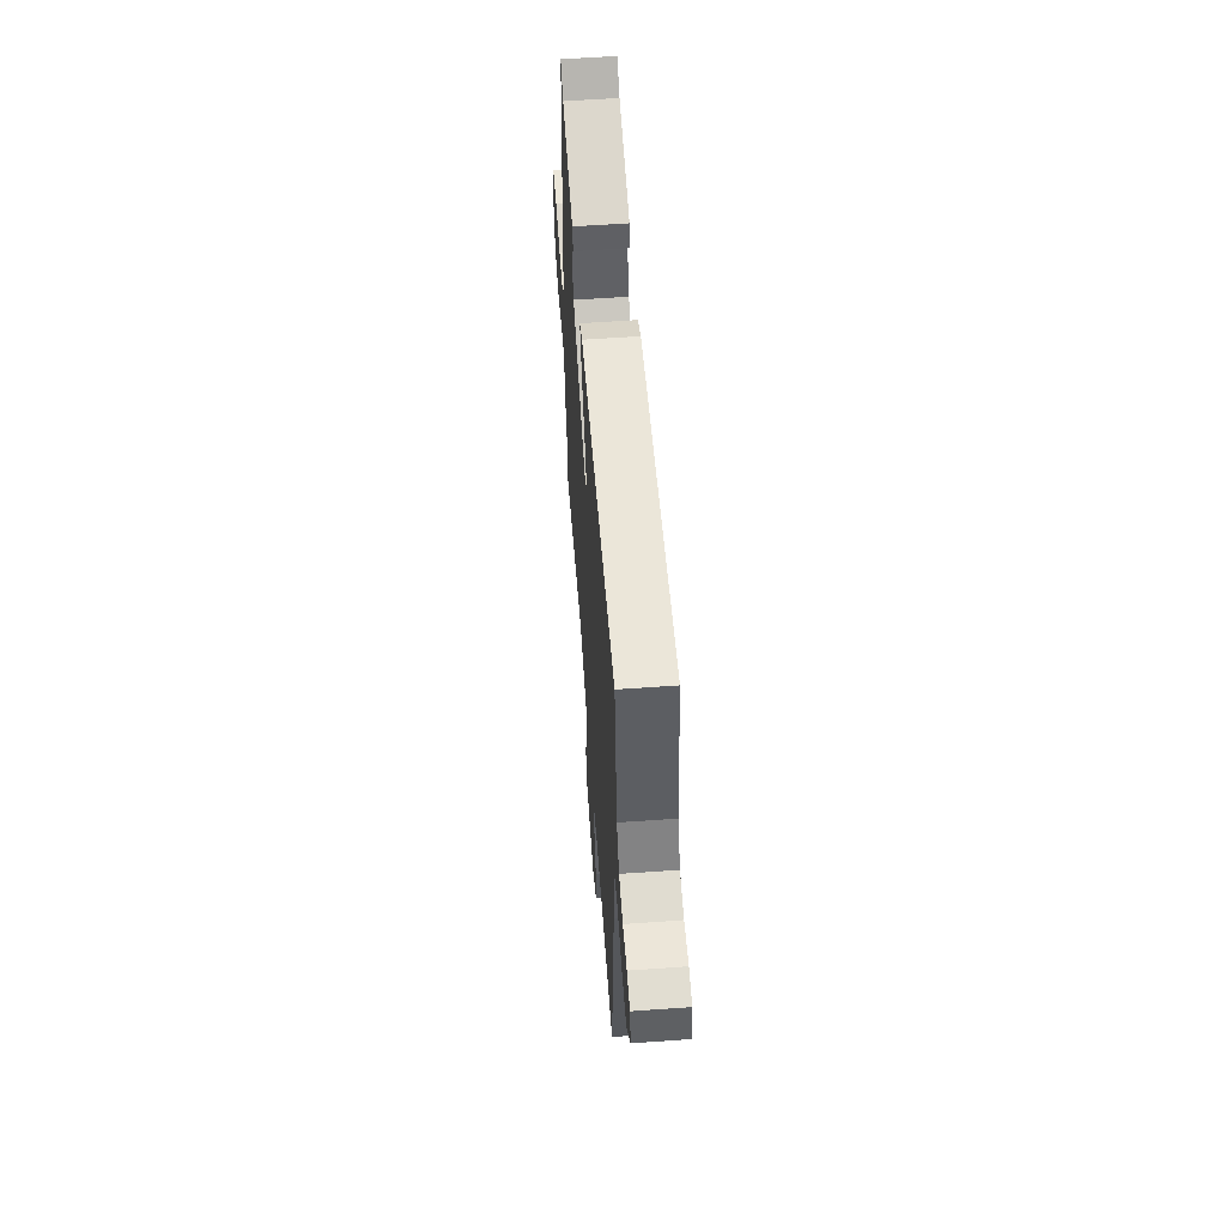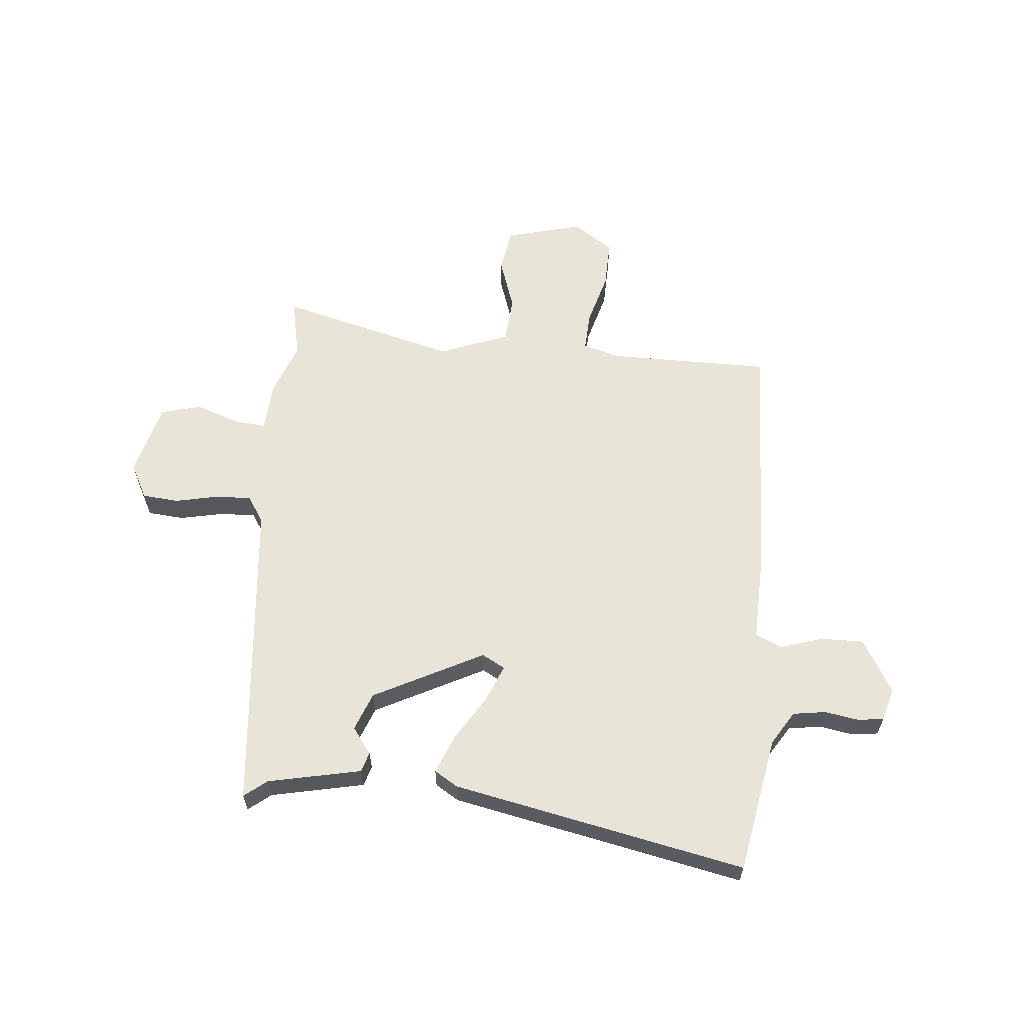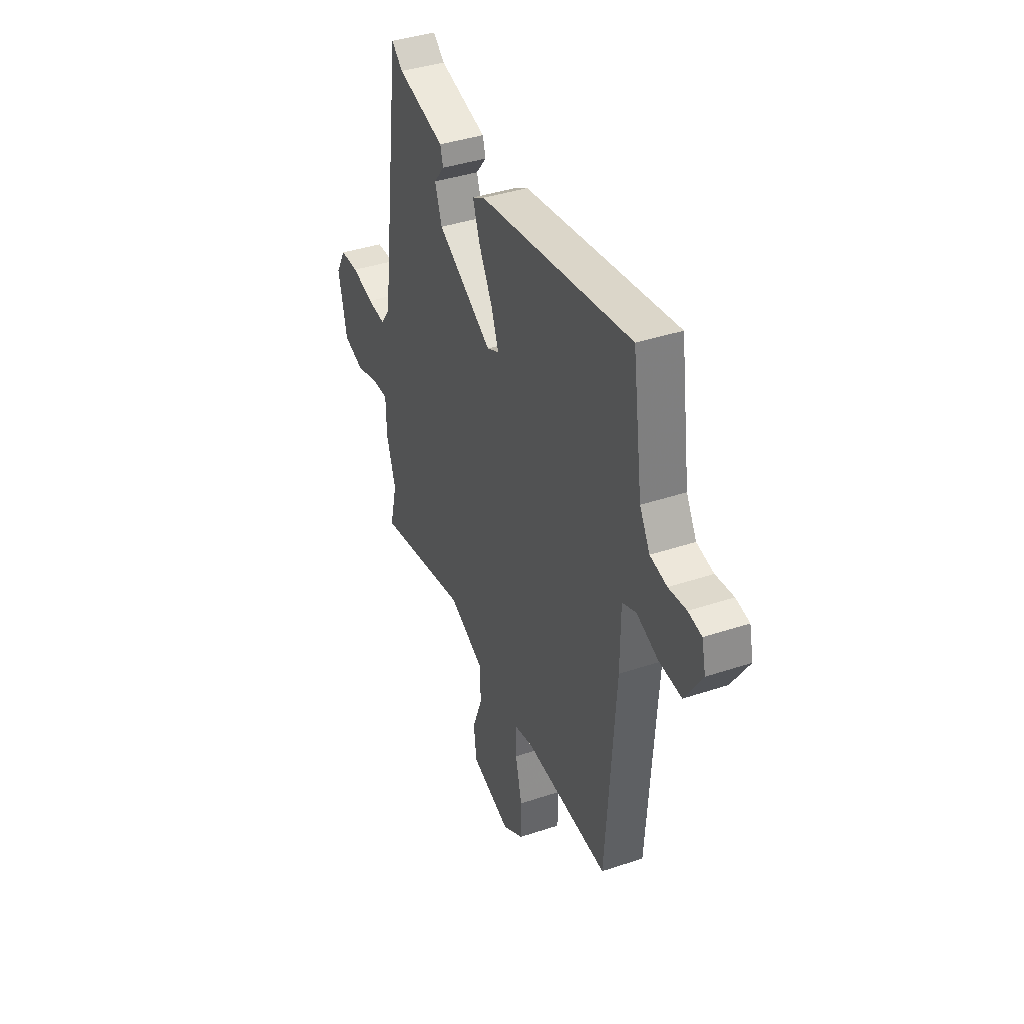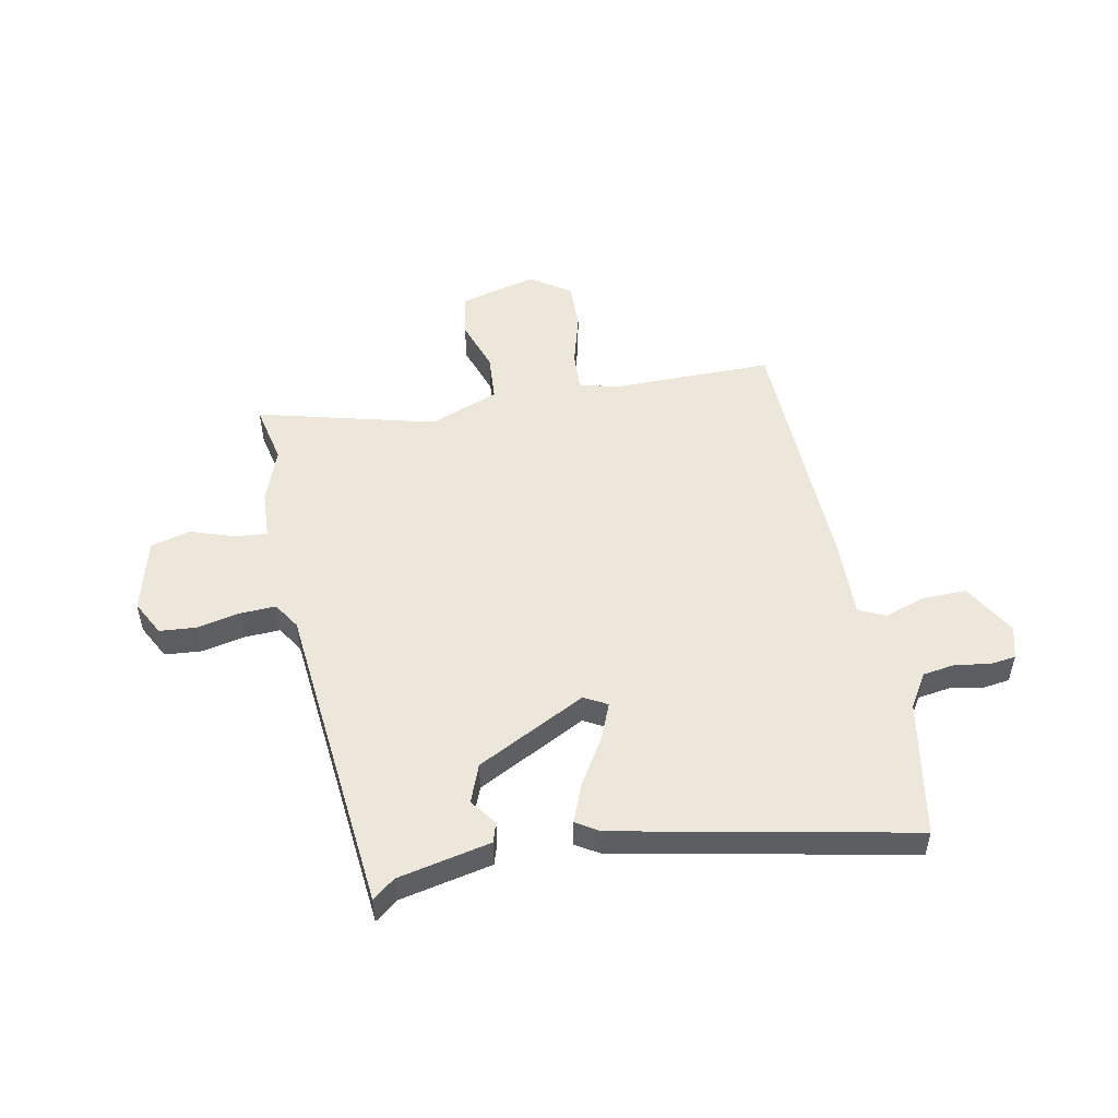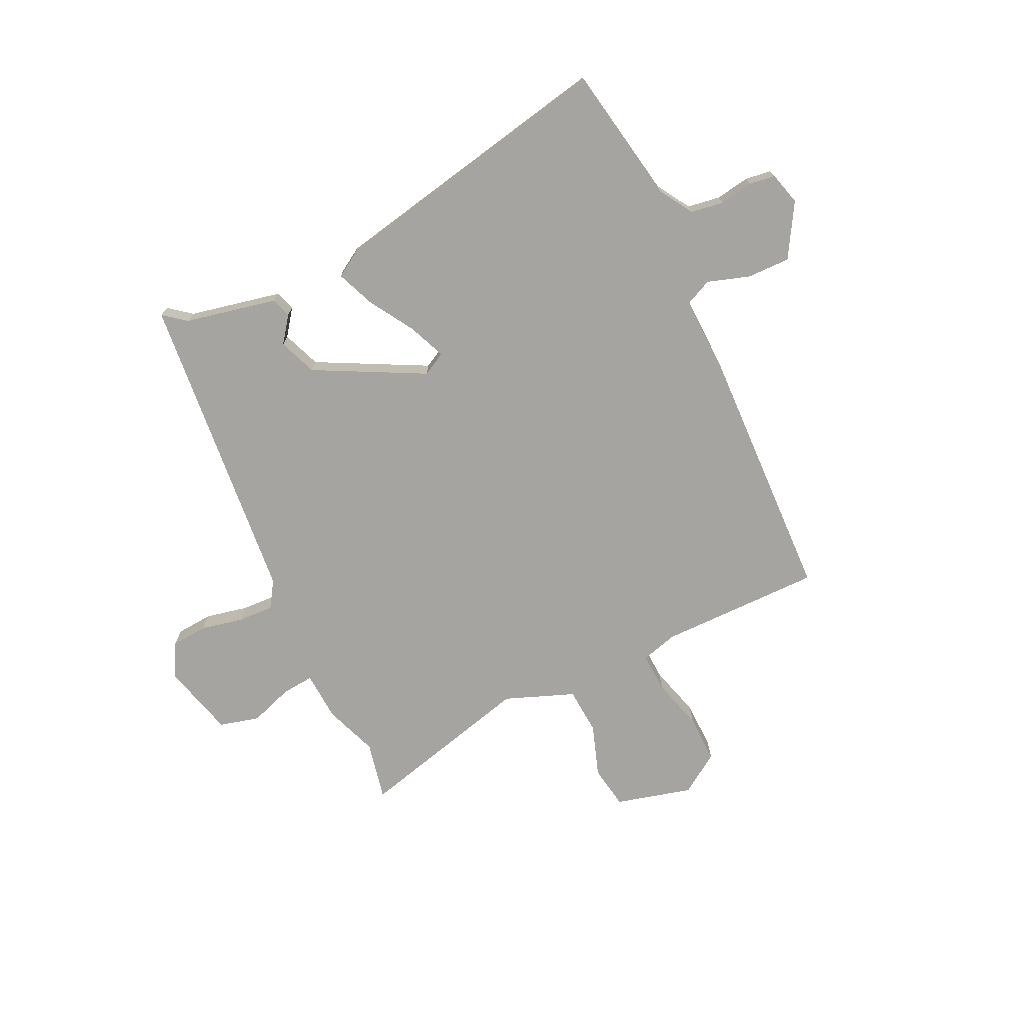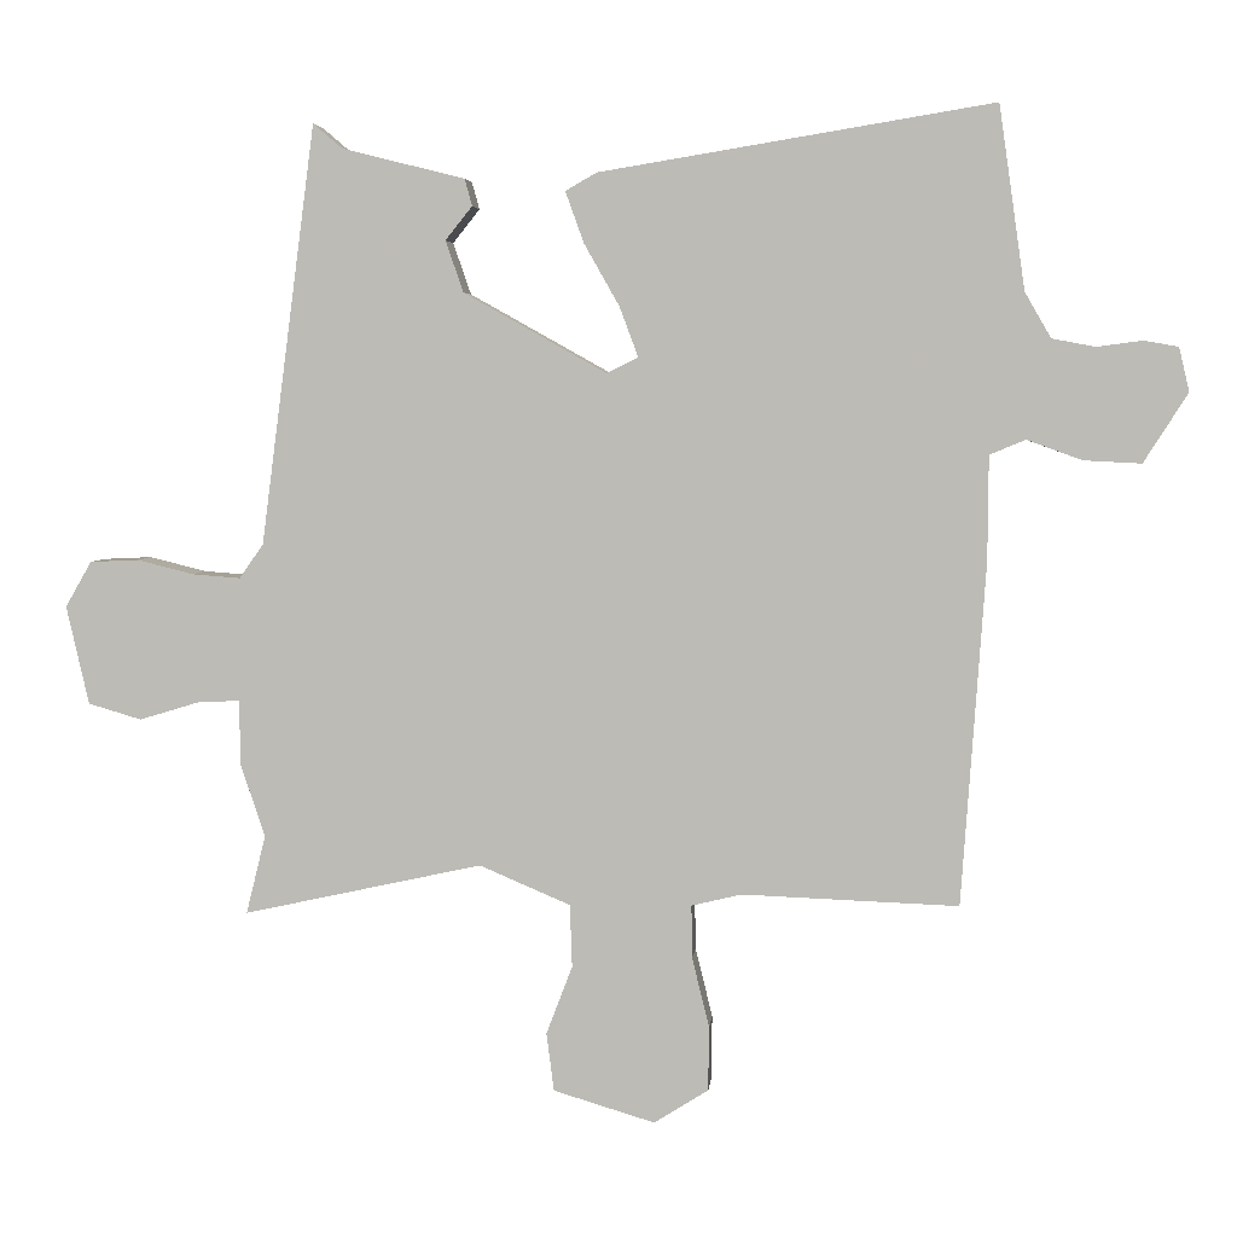
<metadata>
{"format":"obj","ext":"obj","renderer":"f3d","projection":"perspective","resolution":1024,"background":"white","views":[{"elev":59.1,"azim":85.8,"up":"+Z"},{"elev":61.3,"azim":7.3,"up":"+Y"},{"elev":39.7,"azim":67.5,"up":"+Z"},{"elev":51.7,"azim":-9.1,"up":"+Y"},{"elev":-73.2,"azim":27.4,"up":"+Y"},{"elev":4.4,"azim":5.3,"up":"+Z"}]}
</metadata>
<code>
v -0.507 0.07 -0.528
v -0.481 0.07 -0.423
v -0.513 0.07 -0.326
v -0.515 0.07 -0.238
v -0.572 0.07 -0.241
v -0.651 0.07 -0.265
v -0.722 0.07 -0.244
v -0.752 0.07 -0.112
v -0.717 0.07 -0.051
v -0.652 0.07 -0.048
v -0.576 0.07 -0.067
v -0.512 0.07 -0.072
v -0.48 0.07 -0.026
v -0.407 0.07 0.534
v -0.368 0.07 0.501
v -0.204 0.07 0.46
v -0.194 0.07 0.424
v -0.23 0.07 0.379
v -0.206 0.07 0.31
v -0.015 0.07 0.203
v 0.027 0.07 0.224
v 0.002 0.07 0.291
v -0.045 0.07 0.374
v -0.07 0.07 0.443
v -0.028 0.07 0.467
v 0.498 0.07 0.554
v 0.533 0.07 0.309
v 0.568 0.07 0.248
v 0.626 0.07 0.237
v 0.687 0.07 0.245
v 0.733 0.07 0.237
v 0.747 0.07 0.178
v 0.688 0.07 0.085
v 0.611 0.07 0.089
v 0.537 0.07 0.116
v 0.489 0.07 0.096
v 0.488 0.07 -0.044
v 0.456 0.07 -0.503
v 0.166 0.07 -0.492
v 0.099 0.07 -0.508
v 0.1 0.07 -0.579
v 0.123 0.07 -0.673
v 0.122 0.07 -0.759
v 0.049 0.07 -0.805
v -0.087 0.07 -0.764
v -0.097 0.07 -0.686
v -0.062 0.07 -0.594
v -0.065 0.07 -0.51
v -0.187 0.07 -0.458
v -0.507 0 -0.528
v -0.481 0 -0.423
v -0.513 0 -0.326
v -0.515 0 -0.238
v -0.572 0 -0.241
v -0.651 0 -0.265
v -0.722 0 -0.244
v -0.752 0 -0.112
v -0.717 0 -0.051
v -0.652 0 -0.048
v -0.576 0 -0.067
v -0.512 0 -0.072
v -0.48 0 -0.026
v -0.407 0 0.534
v -0.368 0 0.501
v -0.204 0 0.46
v -0.194 0 0.424
v -0.23 0 0.379
v -0.206 0 0.31
v -0.015 0 0.203
v 0.027 0 0.224
v 0.002 0 0.291
v -0.045 0 0.374
v -0.07 0 0.443
v -0.028 0 0.467
v 0.498 0 0.554
v 0.533 0 0.309
v 0.568 0 0.248
v 0.626 0 0.237
v 0.687 0 0.245
v 0.733 0 0.237
v 0.747 0 0.178
v 0.688 0 0.085
v 0.611 0 0.089
v 0.537 0 0.116
v 0.489 0 0.096
v 0.488 0 -0.044
v 0.456 0 -0.503
v 0.166 0 -0.492
v 0.099 0 -0.508
v 0.1 0 -0.579
v 0.123 0 -0.673
v 0.122 0 -0.759
v 0.049 0 -0.805
v -0.087 0 -0.764
v -0.097 0 -0.686
v -0.062 0 -0.594
v -0.065 0 -0.51
v -0.187 0 -0.458
f 45 46 47
f 44 45 47
f 43 44 47
f 42 43 47
f 41 42 47
f 40 41 47 48
f 39 40 48 49
f 38 39 49
f 37 38 49
f 36 37 49
f 33 34 35
f 32 33 35
f 31 32 35
f 30 31 35
f 29 30 35
f 28 29 35 36
f 49 1 2
f 36 49 2
f 28 36 2
f 27 28 2
f 25 26 27
f 24 25 27
f 23 24 27
f 22 23 27
f 15 16 17 18
f 15 18 19
f 14 15 19
f 13 14 19
f 12 13 19 20
f 9 10 11
f 8 9 11
f 7 8 11
f 6 7 11
f 5 6 11
f 4 5 11 12
f 12 20 21
f 4 12 21
f 3 4 21
f 21 22 27
f 2 3 21 27
f 96 95 94
f 96 94 93
f 96 93 92
f 96 92 91
f 96 91 90
f 97 96 90 89
f 98 97 89 88
f 98 88 87
f 98 87 86
f 98 86 85
f 84 83 82
f 84 82 81
f 84 81 80
f 84 80 79
f 84 79 78
f 85 84 78 77
f 51 50 98
f 51 98 85
f 51 85 77
f 51 77 76
f 76 75 74
f 76 74 73
f 76 73 72
f 76 72 71
f 67 66 65 64
f 68 67 64
f 68 64 63
f 68 63 62
f 69 68 62 61
f 60 59 58
f 60 58 57
f 60 57 56
f 60 56 55
f 60 55 54
f 61 60 54 53
f 70 69 61
f 70 61 53
f 70 53 52
f 76 71 70
f 76 70 52 51
f 1 50 51 2
f 2 51 52 3
f 3 52 53 4
f 4 53 54 5
f 5 54 55 6
f 6 55 56 7
f 7 56 57 8
f 8 57 58 9
f 9 58 59 10
f 10 59 60 11
f 11 60 61 12
f 12 61 62 13
f 13 62 63 14
f 14 63 64 15
f 15 64 65 16
f 16 65 66 17
f 17 66 67 18
f 18 67 68 19
f 19 68 69 20
f 20 69 70 21
f 21 70 71 22
f 22 71 72 23
f 23 72 73 24
f 24 73 74 25
f 25 74 75 26
f 26 75 76 27
f 27 76 77 28
f 28 77 78 29
f 29 78 79 30
f 30 79 80 31
f 31 80 81 32
f 32 81 82 33
f 33 82 83 34
f 34 83 84 35
f 35 84 85 36
f 36 85 86 37
f 37 86 87 38
f 38 87 88 39
f 39 88 89 40
f 40 89 90 41
f 41 90 91 42
f 42 91 92 43
f 43 92 93 44
f 44 93 94 45
f 45 94 95 46
f 46 95 96 47
f 47 96 97 48
f 48 97 98 49
f 49 98 50 1

</code>
